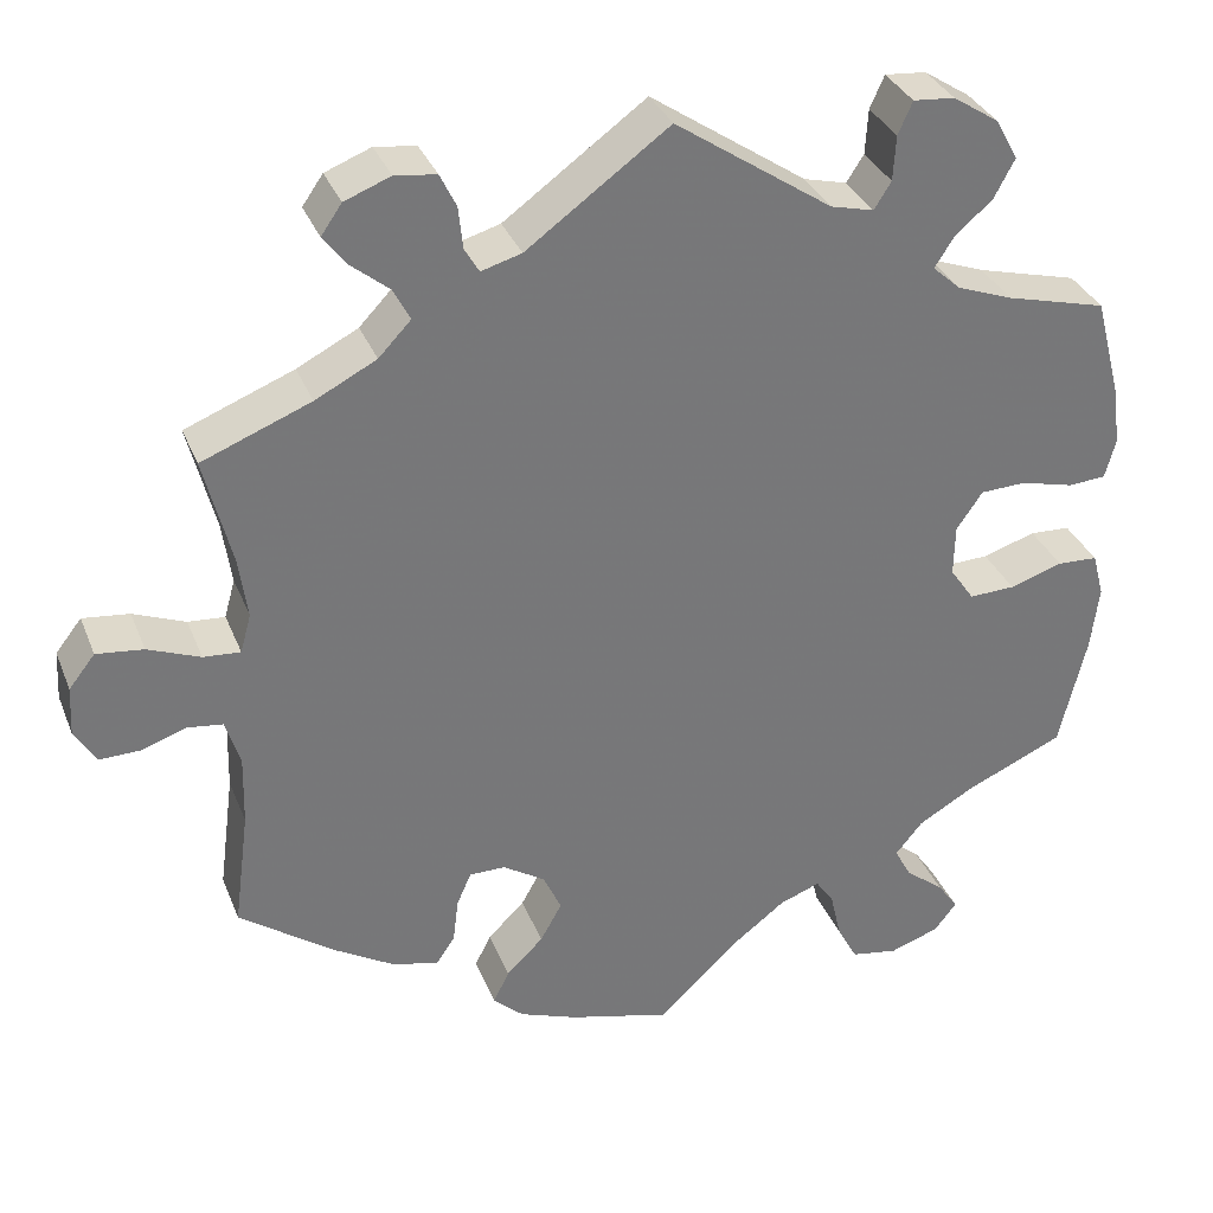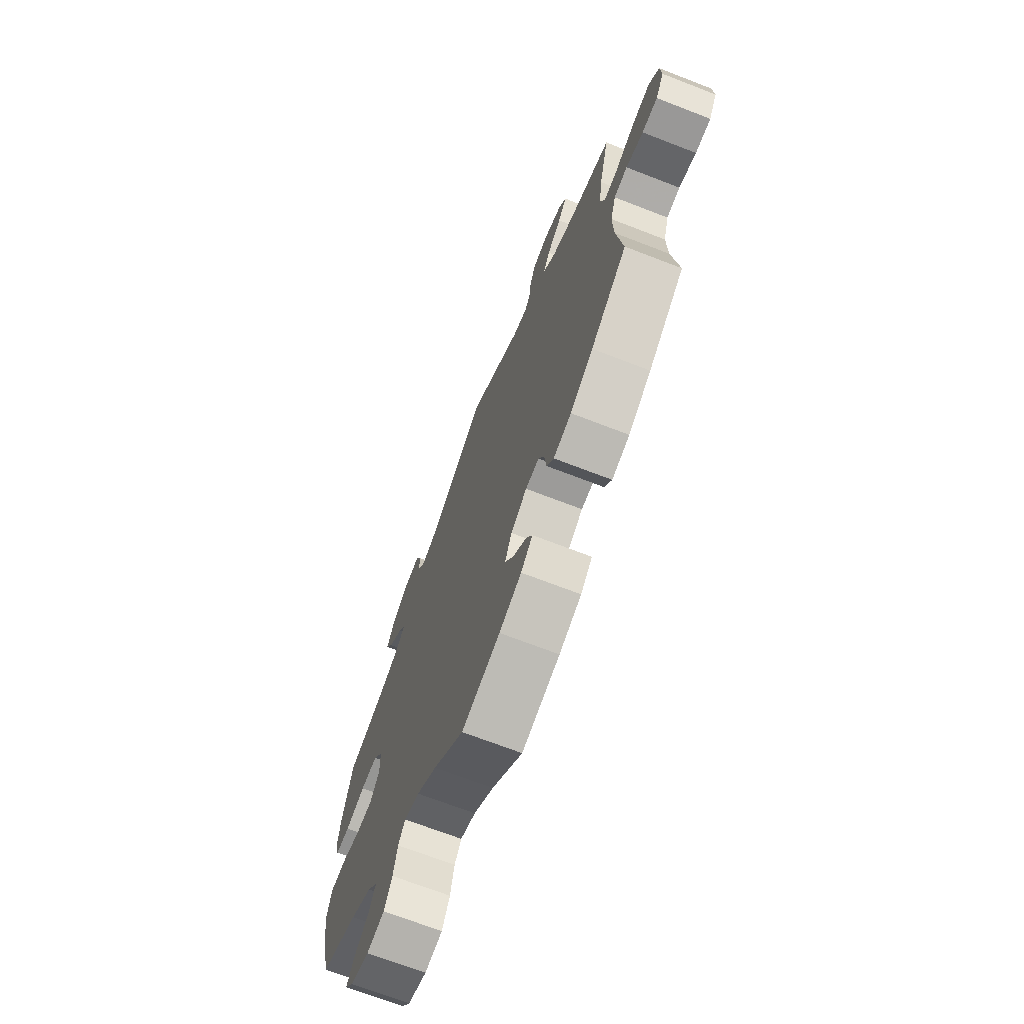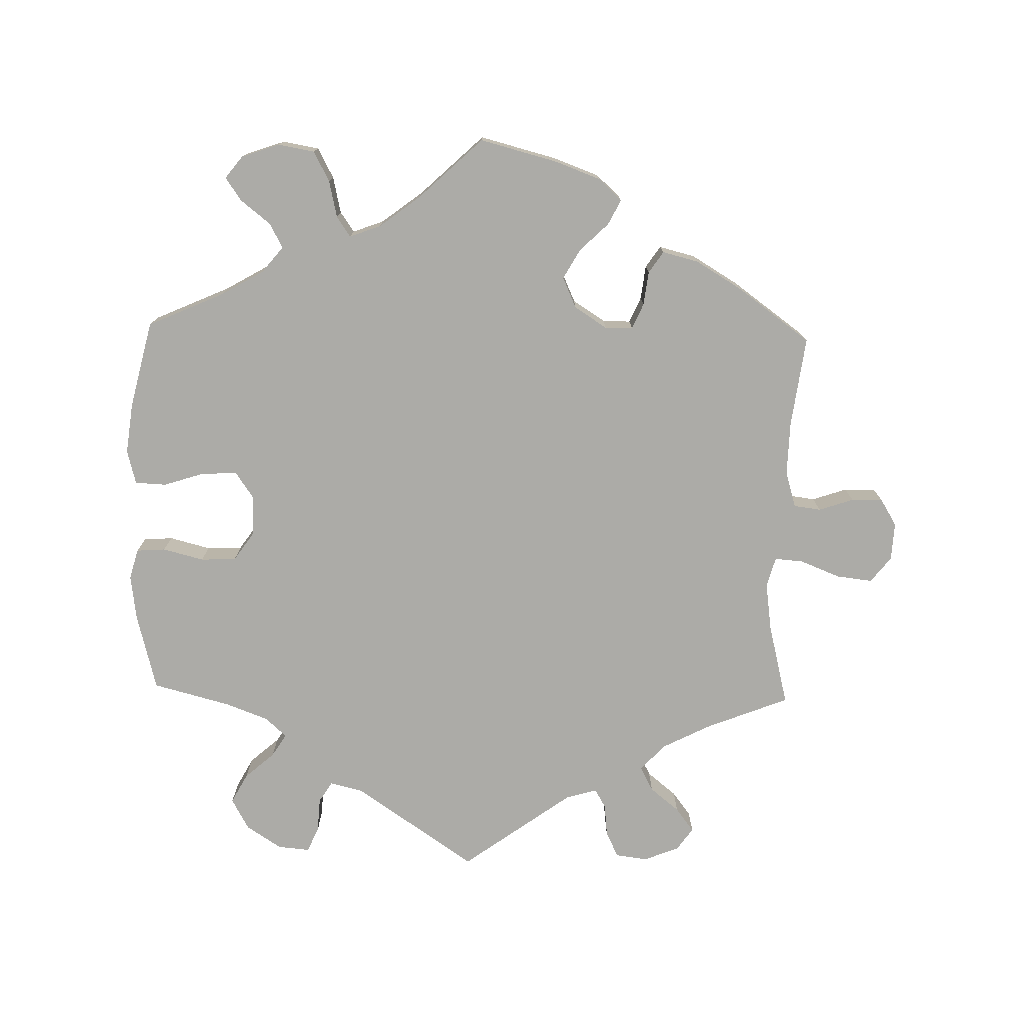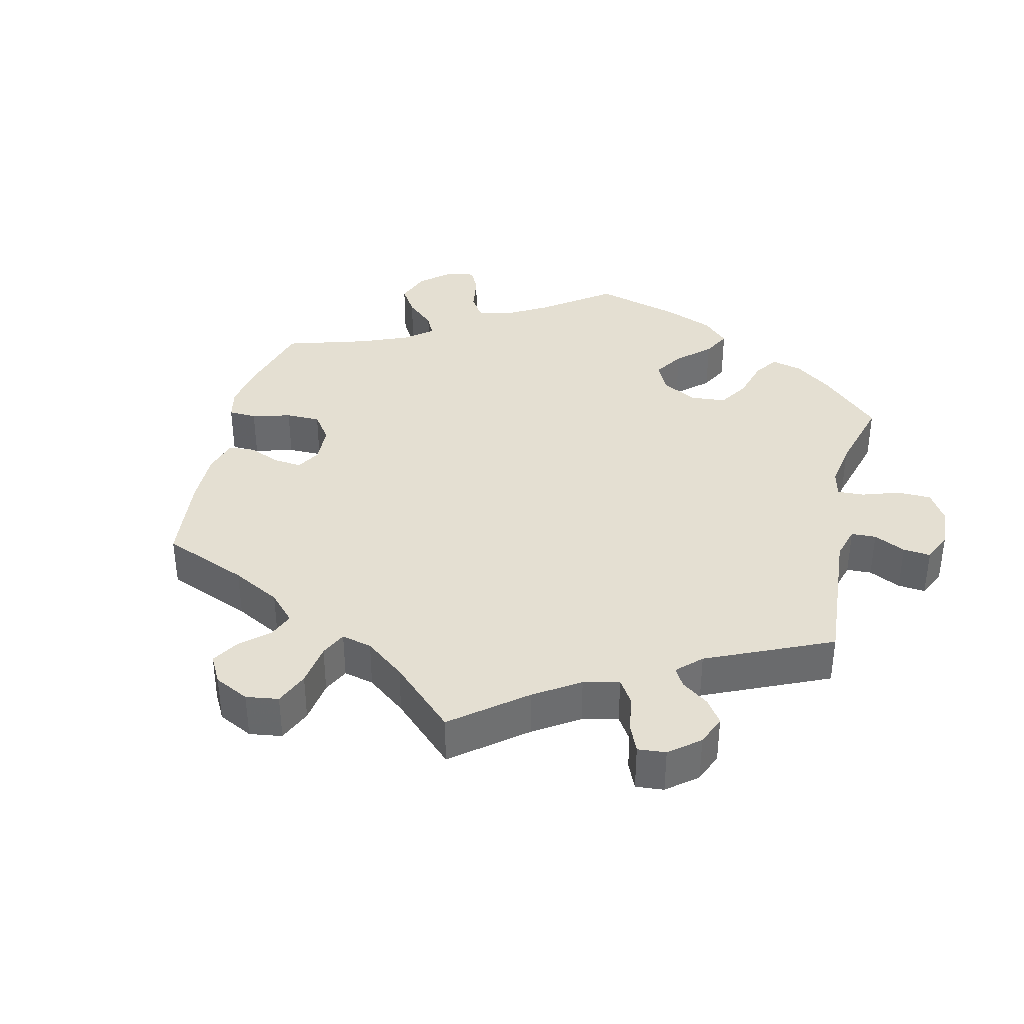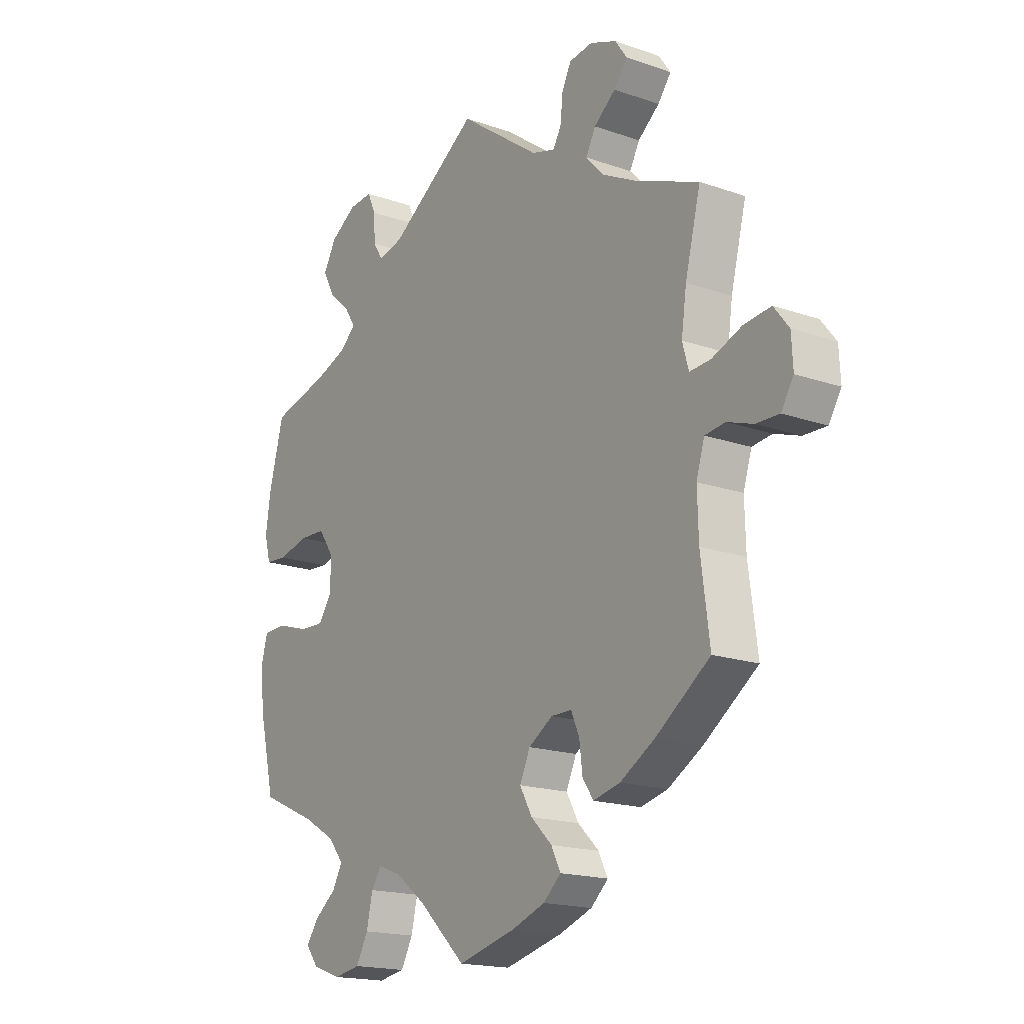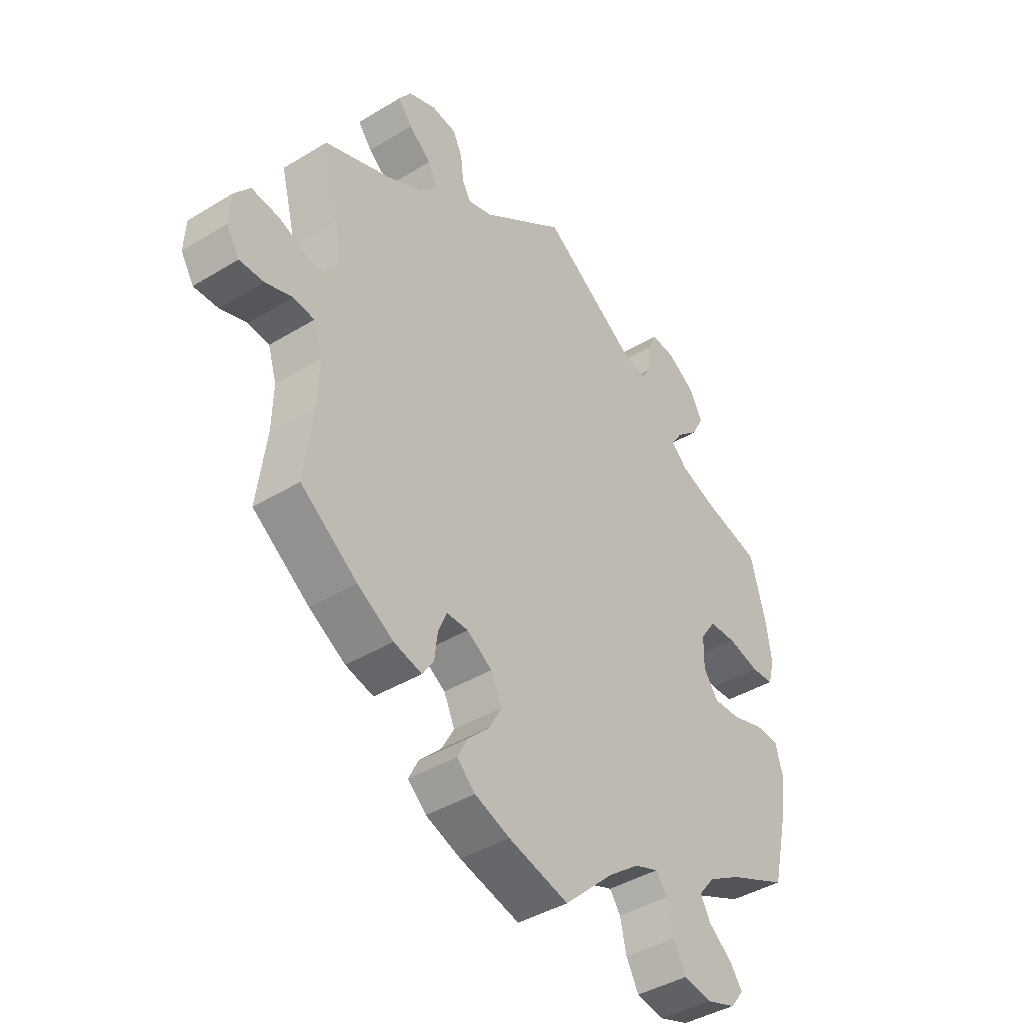
<metadata>
{"format":"obj","ext":"obj","renderer":"f3d","projection":"perspective","resolution":1024,"background":"white","views":[{"elev":33.3,"azim":-19.7,"up":"+Z"},{"elev":-69.9,"azim":-111.2,"up":"+Z"},{"elev":-76.2,"azim":178.6,"up":"+Y"},{"elev":37.1,"azim":-46.9,"up":"+Y"},{"elev":-17.6,"azim":-124.6,"up":"+Z"},{"elev":-41.5,"azim":-53.6,"up":"+Z"}]}
</metadata>
<code>
v 0.39 0.07 -0.338
v 0.328 0.07 -0.374
v 0.298 0.07 -0.411
v 0.317 0.07 -0.446
v 0.36 0.07 -0.48
v 0.383 0.07 -0.513
v 0.358 0.07 -0.545
v 0.303 0.07 -0.564
v 0.251 0.07 -0.555
v 0.228 0.07 -0.512
v 0.216 0.07 -0.459
v 0.196 0.07 -0.43
v 0.151 0.07 -0.447
v 0.092 0.07 -0.492
v 0.001 0.07 -0.578
v -0.111 0.07 -0.549
v -0.176 0.07 -0.525
v -0.21 0.07 -0.494
v -0.192 0.07 -0.458
v -0.151 0.07 -0.418
v -0.127 0.07 -0.375
v -0.147 0.07 -0.331
v -0.194 0.07 -0.301
v -0.234 0.07 -0.301
v -0.25 0.07 -0.338
v -0.256 0.07 -0.387
v -0.277 0.07 -0.418
v -0.329 0.07 -0.405
v -0.396 0.07 -0.365
v -0.501 0.07 -0.289
v -0.484 0.07 -0.159
v -0.482 0.07 -0.081
v -0.498 0.07 -0.029
v -0.537 0.07 -0.024
v -0.587 0.07 -0.041
v -0.632 0.07 -0.042
v -0.656 0.07 -0.003
v -0.653 0.07 0.052
v -0.624 0.07 0.089
v -0.572 0.07 0.083
v -0.514 0.07 0.06
v -0.473 0.07 0.057
v -0.461 0.07 0.1
v -0.471 0.07 0.17
v -0.501 0.07 0.289
v -0.38 0.07 0.337
v -0.312 0.07 0.372
v -0.276 0.07 0.41
v -0.295 0.07 0.446
v -0.337 0.07 0.48
v -0.363 0.07 0.514
v -0.34 0.07 0.547
v -0.289 0.07 0.567
v -0.243 0.07 0.561
v -0.225 0.07 0.524
v -0.22 0.07 0.477
v -0.204 0.07 0.45
v -0.159 0.07 0.463
v -0.001 0.07 0.578
v 0.173 0.07 0.46
v 0.221 0.07 0.448
v 0.24 0.07 0.478
v 0.243 0.07 0.528
v 0.259 0.07 0.564
v 0.305 0.07 0.56
v 0.356 0.07 0.527
v 0.381 0.07 0.482
v 0.358 0.07 0.439
v 0.316 0.07 0.402
v 0.295 0.07 0.369
v 0.326 0.07 0.341
v 0.388 0.07 0.318
v 0.5 0.07 0.289
v 0.529 0.07 0.178
v 0.538 0.07 0.112
v 0.526 0.07 0.068
v 0.484 0.07 0.065
v 0.425 0.07 0.08
v 0.374 0.07 0.078
v 0.345 0.07 0.036
v 0.344 0.07 -0.021
v 0.371 0.07 -0.06
v 0.422 0.07 -0.058
v 0.481 0.07 -0.039
v 0.526 0.07 -0.041
v 0.539 0.07 -0.09
v 0.53 0.07 -0.163
v 0.5 0.07 -0.289
v 0.39 0 -0.338
v 0.328 0 -0.374
v 0.298 0 -0.411
v 0.317 0 -0.446
v 0.36 0 -0.48
v 0.383 0 -0.513
v 0.358 0 -0.545
v 0.303 0 -0.564
v 0.251 0 -0.555
v 0.228 0 -0.512
v 0.216 0 -0.459
v 0.196 0 -0.43
v 0.151 0 -0.447
v 0.092 0 -0.492
v 0.001 0 -0.578
v -0.111 0 -0.549
v -0.176 0 -0.525
v -0.21 0 -0.494
v -0.192 0 -0.458
v -0.151 0 -0.418
v -0.127 0 -0.375
v -0.147 0 -0.331
v -0.194 0 -0.301
v -0.234 0 -0.301
v -0.25 0 -0.338
v -0.256 0 -0.387
v -0.277 0 -0.418
v -0.329 0 -0.405
v -0.396 0 -0.365
v -0.501 0 -0.289
v -0.484 0 -0.159
v -0.482 0 -0.081
v -0.498 0 -0.029
v -0.537 0 -0.024
v -0.587 0 -0.041
v -0.632 0 -0.042
v -0.656 0 -0.003
v -0.653 0 0.052
v -0.624 0 0.089
v -0.572 0 0.083
v -0.514 0 0.06
v -0.473 0 0.057
v -0.461 0 0.1
v -0.471 0 0.17
v -0.501 0 0.289
v -0.38 0 0.337
v -0.312 0 0.372
v -0.276 0 0.41
v -0.295 0 0.446
v -0.337 0 0.48
v -0.363 0 0.514
v -0.34 0 0.547
v -0.289 0 0.567
v -0.243 0 0.561
v -0.225 0 0.524
v -0.22 0 0.477
v -0.204 0 0.45
v -0.159 0 0.463
v -0.001 0 0.578
v 0.173 0 0.46
v 0.221 0 0.448
v 0.24 0 0.478
v 0.243 0 0.528
v 0.259 0 0.564
v 0.305 0 0.56
v 0.356 0 0.527
v 0.381 0 0.482
v 0.358 0 0.439
v 0.316 0 0.402
v 0.295 0 0.369
v 0.326 0 0.341
v 0.388 0 0.318
v 0.5 0 0.289
v 0.529 0 0.178
v 0.538 0 0.112
v 0.526 0 0.068
v 0.484 0 0.065
v 0.425 0 0.08
v 0.374 0 0.078
v 0.345 0 0.036
v 0.344 0 -0.021
v 0.371 0 -0.06
v 0.422 0 -0.058
v 0.481 0 -0.039
v 0.526 0 -0.041
v 0.539 0 -0.09
v 0.53 0 -0.163
v 0.5 0 -0.289
f 87 88 1
f 86 87 1 2
f 83 84 85 86
f 82 83 86 2
f 81 82 2 3
f 80 81 3
f 75 76 77 78
f 75 78 79
f 72 73 74 75
f 71 72 75 79
f 70 71 79 80
f 66 67 68 69
f 66 69 70
f 65 66 70
f 62 63 64 65
f 61 62 65 70
f 60 61 70 80
f 58 59 60 80
f 53 54 55 56
f 53 56 57
f 52 53 57
f 49 50 51 52
f 48 49 52 57
f 47 48 57 58
f 44 45 46
f 43 44 46 47
f 42 43 47 58
f 38 39 40 41
f 38 41 42
f 37 38 42
f 34 35 36 37
f 33 34 37 42
f 32 33 42 58
f 28 29 30 31
f 25 26 27 28
f 24 25 28 31
f 23 24 31 32
f 17 18 19 20
f 17 20 21
f 14 15 16 17
f 13 14 17 21
f 12 13 21 22
f 8 9 10 11
f 8 11 12
f 7 8 12
f 4 5 6 7
f 3 4 7 12
f 23 32 58 80
f 22 23 80
f 3 12 22 80
f 89 176 175
f 90 89 175 174
f 174 173 172 171
f 90 174 171 170
f 91 90 170 169
f 91 169 168
f 166 165 164 163
f 167 166 163
f 163 162 161 160
f 167 163 160 159
f 168 167 159 158
f 157 156 155 154
f 158 157 154
f 158 154 153
f 153 152 151 150
f 158 153 150 149
f 168 158 149 148
f 168 148 147 146
f 144 143 142 141
f 145 144 141
f 145 141 140
f 140 139 138 137
f 145 140 137 136
f 146 145 136 135
f 134 133 132
f 135 134 132 131
f 146 135 131 130
f 129 128 127 126
f 130 129 126
f 130 126 125
f 125 124 123 122
f 130 125 122 121
f 146 130 121 120
f 119 118 117 116
f 116 115 114 113
f 119 116 113 112
f 120 119 112 111
f 108 107 106 105
f 109 108 105
f 105 104 103 102
f 109 105 102 101
f 110 109 101 100
f 99 98 97 96
f 100 99 96
f 100 96 95
f 95 94 93 92
f 100 95 92 91
f 168 146 120 111
f 168 111 110
f 168 110 100 91
f 1 89 90 2
f 2 90 91 3
f 3 91 92 4
f 4 92 93 5
f 5 93 94 6
f 6 94 95 7
f 7 95 96 8
f 8 96 97 9
f 9 97 98 10
f 10 98 99 11
f 11 99 100 12
f 12 100 101 13
f 13 101 102 14
f 14 102 103 15
f 15 103 104 16
f 16 104 105 17
f 17 105 106 18
f 18 106 107 19
f 19 107 108 20
f 20 108 109 21
f 21 109 110 22
f 22 110 111 23
f 23 111 112 24
f 24 112 113 25
f 25 113 114 26
f 26 114 115 27
f 27 115 116 28
f 28 116 117 29
f 29 117 118 30
f 30 118 119 31
f 31 119 120 32
f 32 120 121 33
f 33 121 122 34
f 34 122 123 35
f 35 123 124 36
f 36 124 125 37
f 37 125 126 38
f 38 126 127 39
f 39 127 128 40
f 40 128 129 41
f 41 129 130 42
f 42 130 131 43
f 43 131 132 44
f 44 132 133 45
f 45 133 134 46
f 46 134 135 47
f 47 135 136 48
f 48 136 137 49
f 49 137 138 50
f 50 138 139 51
f 51 139 140 52
f 52 140 141 53
f 53 141 142 54
f 54 142 143 55
f 55 143 144 56
f 56 144 145 57
f 57 145 146 58
f 58 146 147 59
f 59 147 148 60
f 60 148 149 61
f 61 149 150 62
f 62 150 151 63
f 63 151 152 64
f 64 152 153 65
f 65 153 154 66
f 66 154 155 67
f 67 155 156 68
f 68 156 157 69
f 69 157 158 70
f 70 158 159 71
f 71 159 160 72
f 72 160 161 73
f 73 161 162 74
f 74 162 163 75
f 75 163 164 76
f 76 164 165 77
f 77 165 166 78
f 78 166 167 79
f 79 167 168 80
f 80 168 169 81
f 81 169 170 82
f 82 170 171 83
f 83 171 172 84
f 84 172 173 85
f 85 173 174 86
f 86 174 175 87
f 87 175 176 88
f 88 176 89 1

</code>
